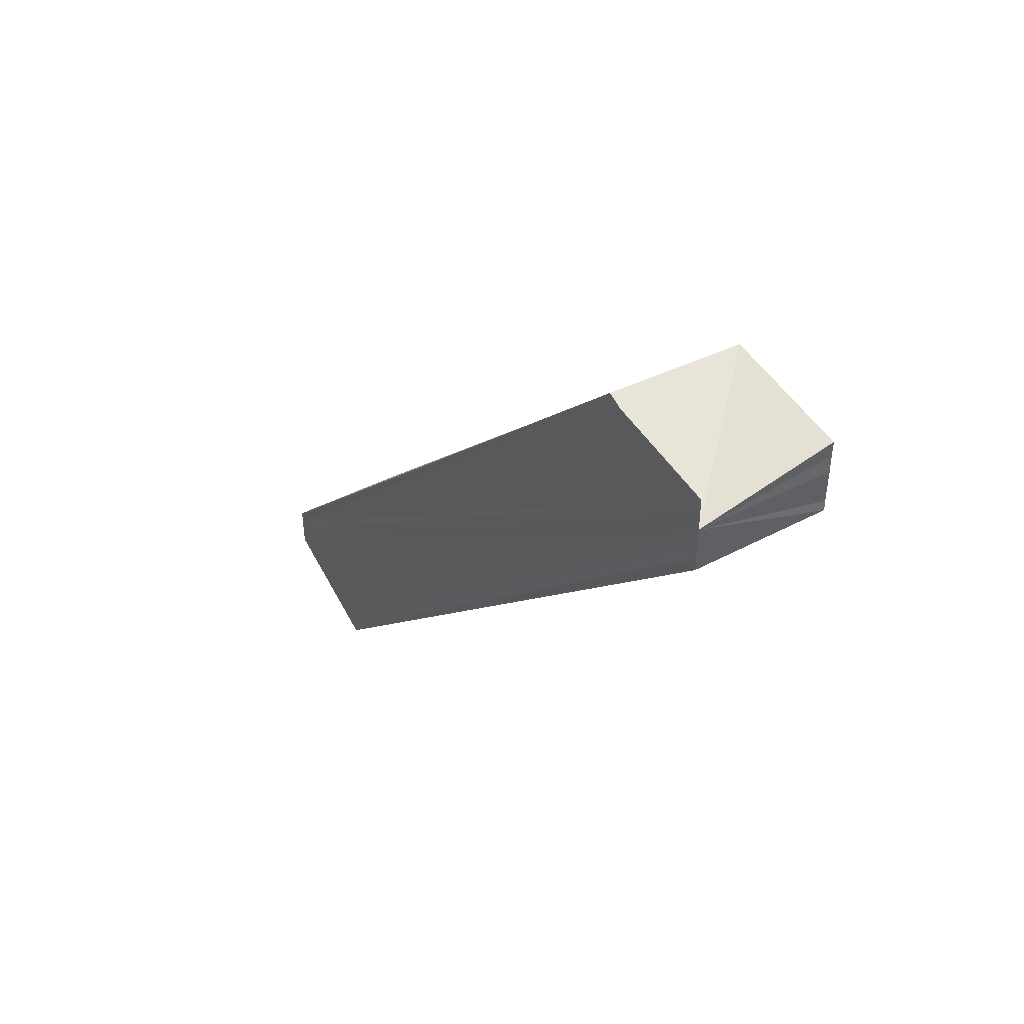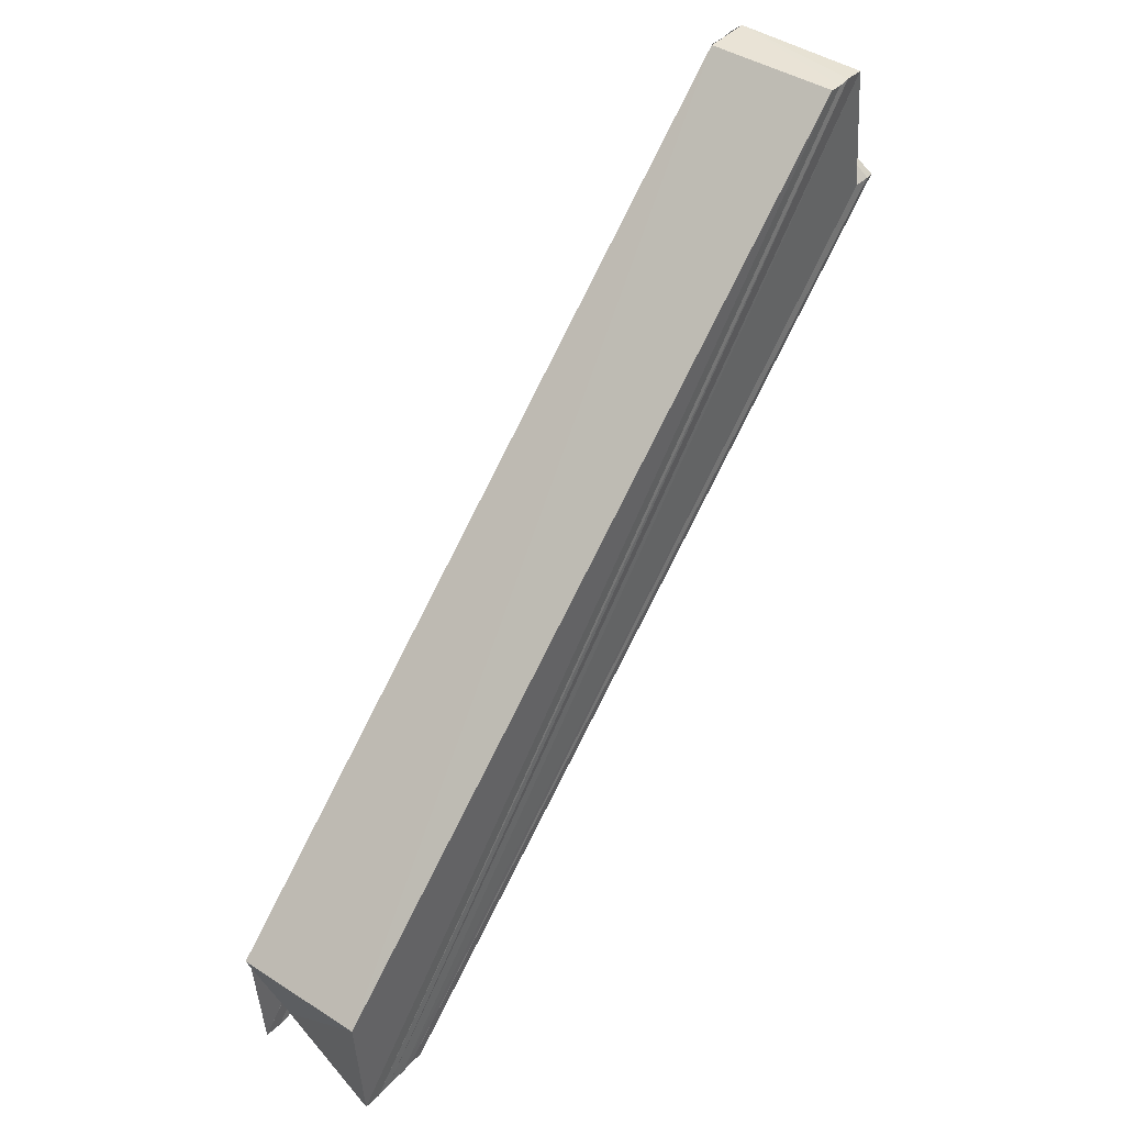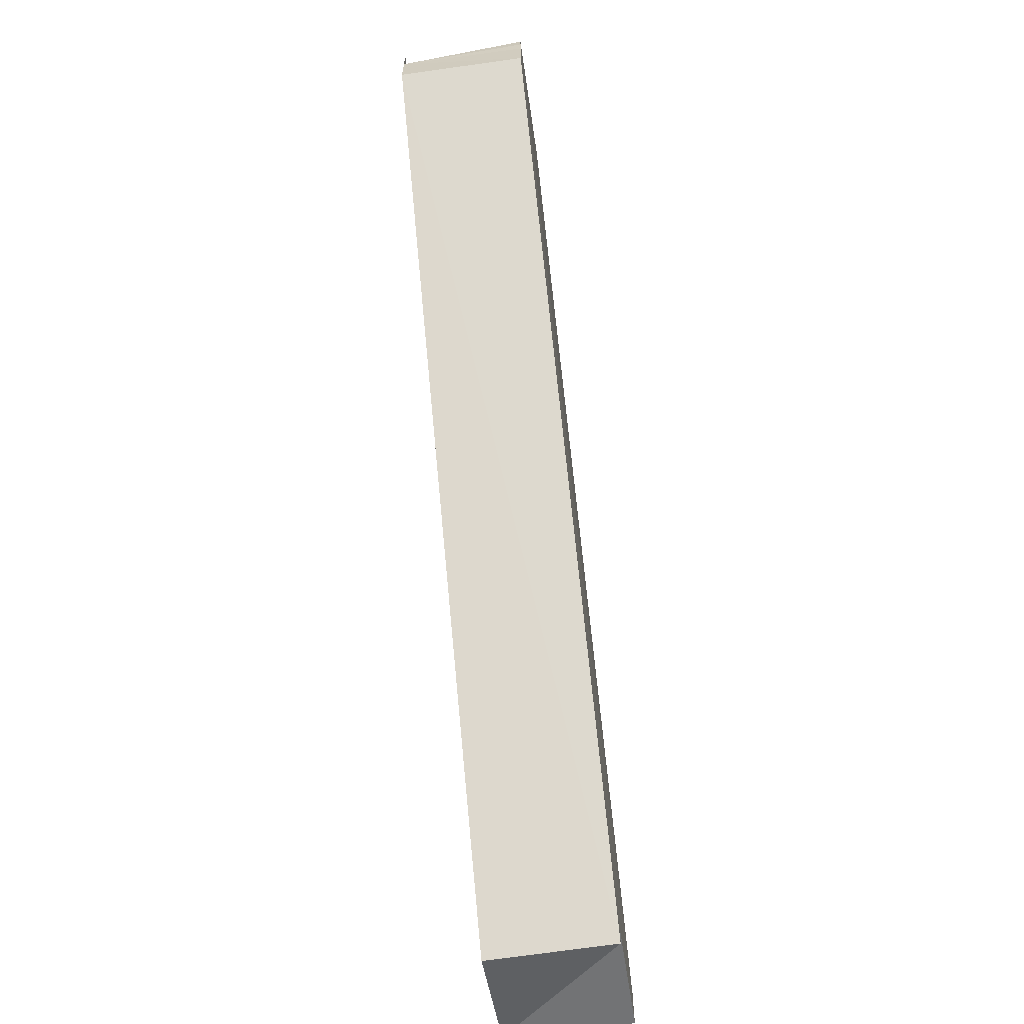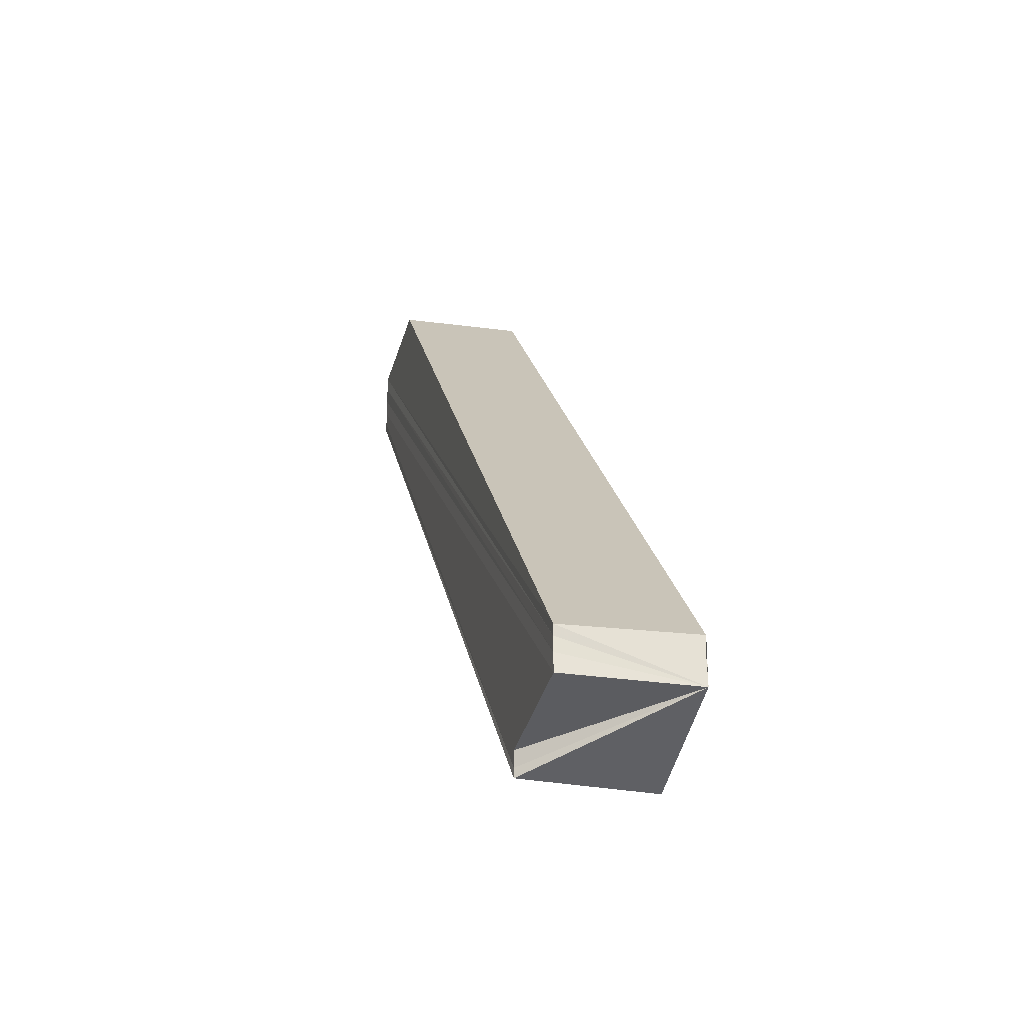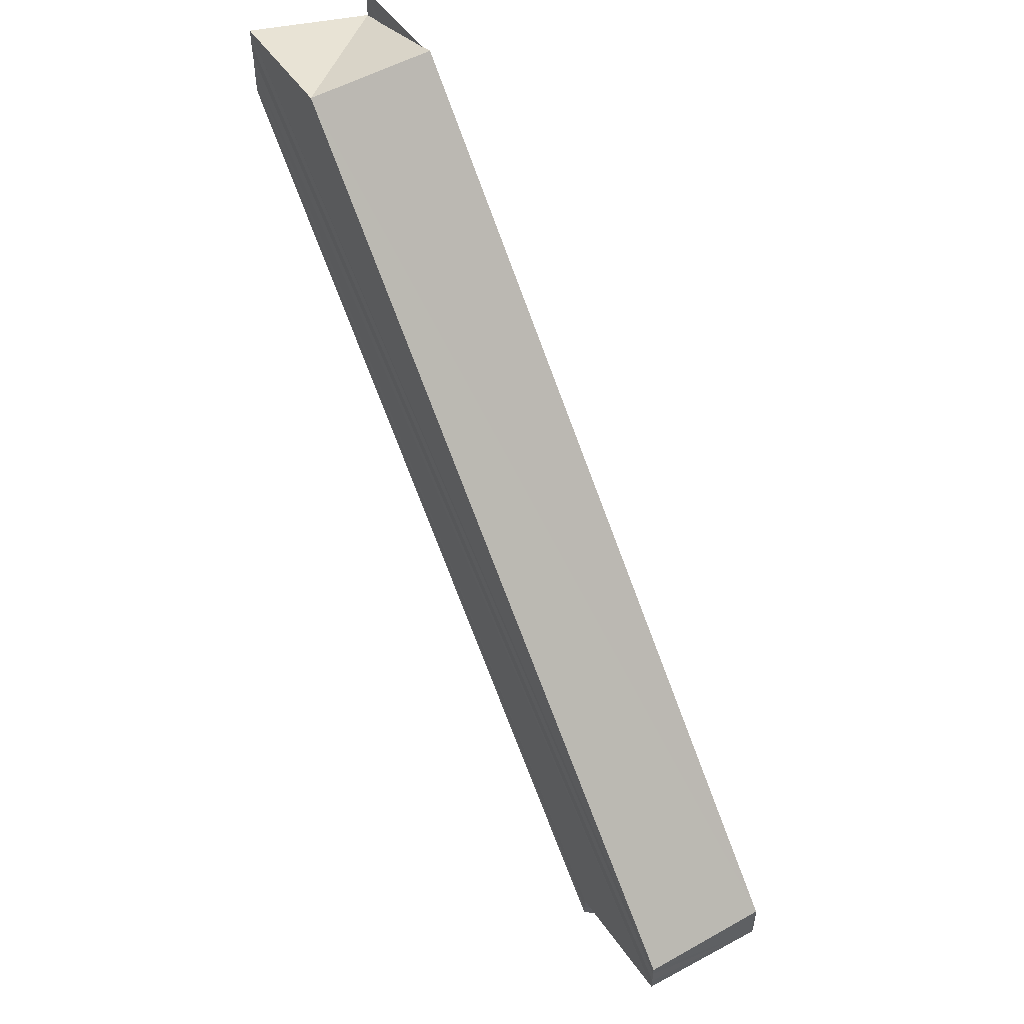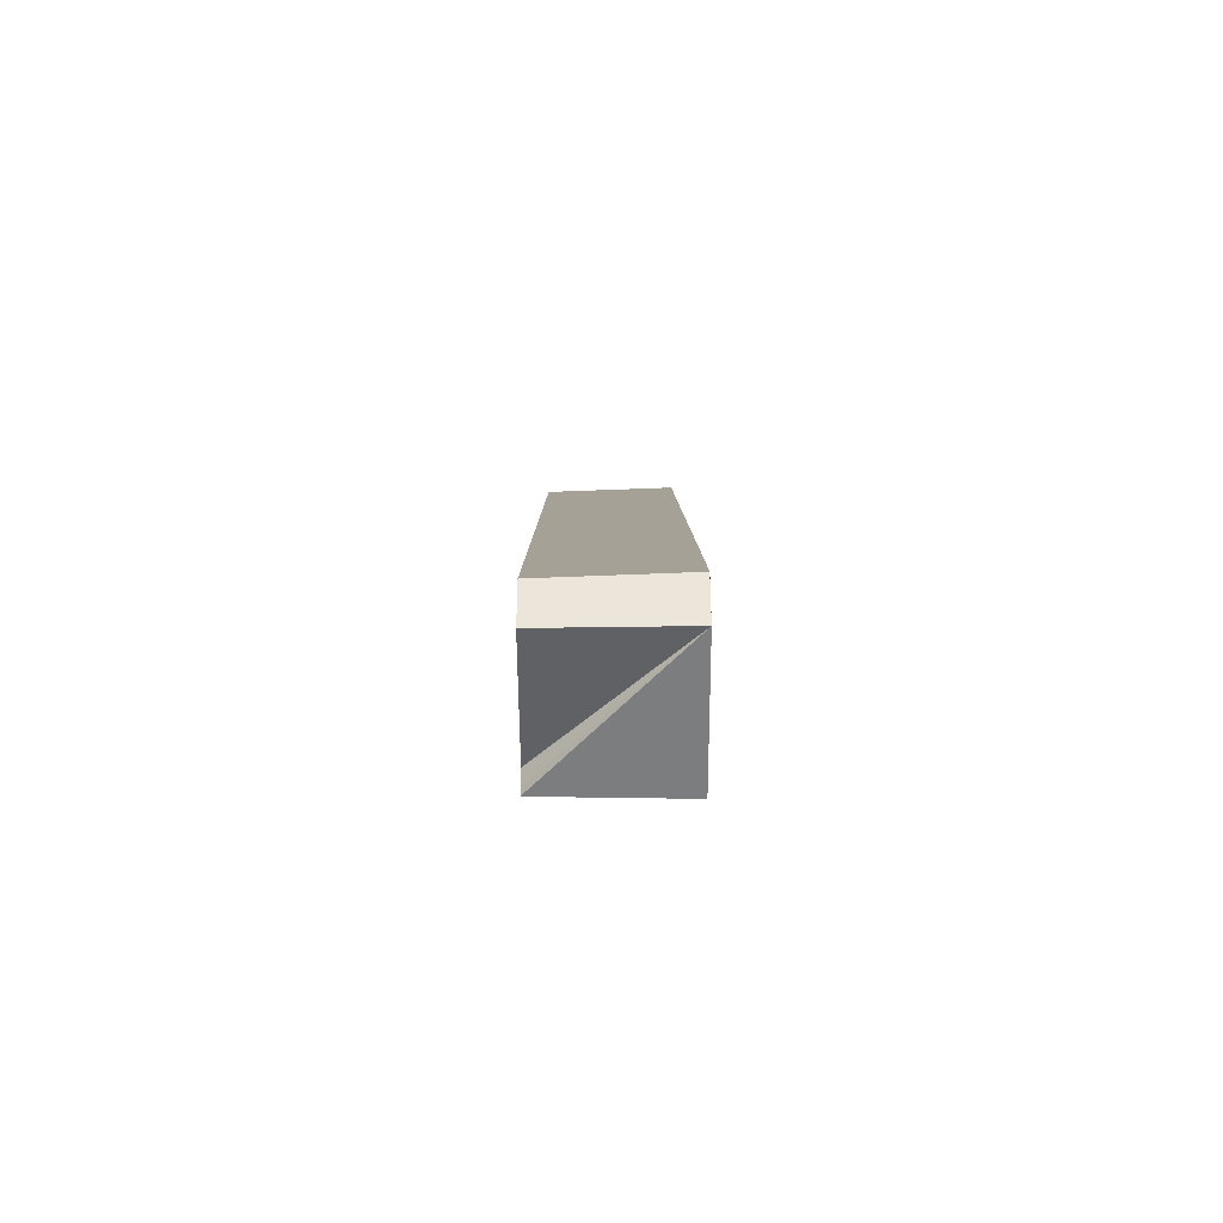
<metadata>
{"format":"obj","ext":"obj","renderer":"f3d","projection":"perspective","resolution":1024,"background":"white","views":[{"elev":44.8,"azim":-31.4,"up":"+Z"},{"elev":42.8,"azim":38.7,"up":"+Y"},{"elev":-63.4,"azim":7.9,"up":"+Z"},{"elev":-27.3,"azim":165.9,"up":"+Z"},{"elev":51.6,"azim":148.9,"up":"+Z"},{"elev":49.7,"azim":179.6,"up":"+Y"}]}
</metadata>
<code>
o 28176
v 2225 1871 16.51
v 2225 1871 16.51
v 2225 1871 16.45
v 2225 1871 16.51
v 2225 1871 16.45
v 2225 1871 16.51
v 2225 1871 16.46
v 2225 1871 16.51
v 2225 1871 16.46
v 2225 1871 16.51
v 2225 1871 16.46
v 2225 1871 16.51
v 2225 1871 16.45
v 2225 1871 16.51
v 2225 1871 16.45
v 2225 1871 16.51
v 2225 1871 16.45
v 2225 1871 16.5
v 2225 1871 16.45
v 2225 1871 16.5
v 2225 1871 16.45
v 2225 1871 16.5
v 2225 1871 16.45
v 2225 1871 16.45
v 2225 1871 16.5
v 2225 1871 16.45
v 2225 1871 16.45
v 2225 1871 16.45
v 2225 1871 16.45
v 2225 1871 16.5
v 2225 1871 16.5
v 2225 1871 16.45
v 2225 1871 16.5
v 2225 1871 16.45
v 2225 1871 16.51
v 2225 1871 16.45
v 2225 1871 16.45
v 2225 1871 16.51
v 2225 1871 16.45
v 2225 1871 16.45
v 2225 1871 16.5
v 2225 1871 16.45
v 2225 1871 16.45
v 2225 1871 16.45
v 2225 1871 16.46
v 2225 1871 16.46
v 2225 1871 16.46
v 2225 1871 16.51
v 2225 1871 16.46
v 2225 1871 16.51
v 2225 1871 16.51
v 2225 1871 16.51
v 2225 1871 16.51
v 2225 1871 16.51
v 2225 1871 16.45
v 2225 1871 16.51
v 2225 1871 16.46
v 2225 1871 16.51
v 2225 1871 16.51
v 2225 1871 16.51
v 2225 1871 16.46
v 2225 1871 16.51
v 2225 1871 16.51
v 2225 1871 16.46
v 2225 1871 16.5
v 2225 1871 16.5
v 2225 1871 16.5
v 2225 1871 16.45
v 2225 1871 16.5
v 2225 1871 16.51
v 2225 1871 16.51
v 2225 1871 16.51
v 2225 1871 16.51
v 2225 1871 16.51
v 2225 1871 16.51
v 2225 1871 16.51
v 2225 1871 16.46
v 2225 1871 16.51
v 2225 1871 16.51
v 2225 1871 16.51
v 2225 1871 16.45
v 2225 1871 16.45
v 2225 1871 16.45
f 1 2 3
f 4 1 5
f 6 4 7
f 8 6 9
f 9 10 11
f 11 12 13
f 13 14 15
f 15 16 17
f 2 18 19
f 18 20 21
f 19 22 21
f 23 24 21
f 21 25 26
f 23 27 28
f 29 30 28
f 31 30 32
f 30 33 28
f 28 33 34
f 33 35 34
f 36 28 34
f 34 35 37
f 36 34 37
f 35 38 37
f 37 38 36
f 39 40 32
f 36 21 40
f 40 41 42
f 39 43 44
f 36 45 43
f 36 46 45
f 47 48 46
f 36 47 49
f 50 51 48
f 50 52 53
f 36 54 55
f 54 56 55
f 55 56 57
f 38 54 36
f 58 59 57
f 57 60 61
f 60 62 61
f 61 63 64
f 38 65 66
f 67 65 68
f 38 25 69
f 38 69 70
f 38 70 71
f 38 71 72
f 73 72 74
f 73 75 76
f 76 75 77
f 78 79 80
f 81 82 83

</code>
